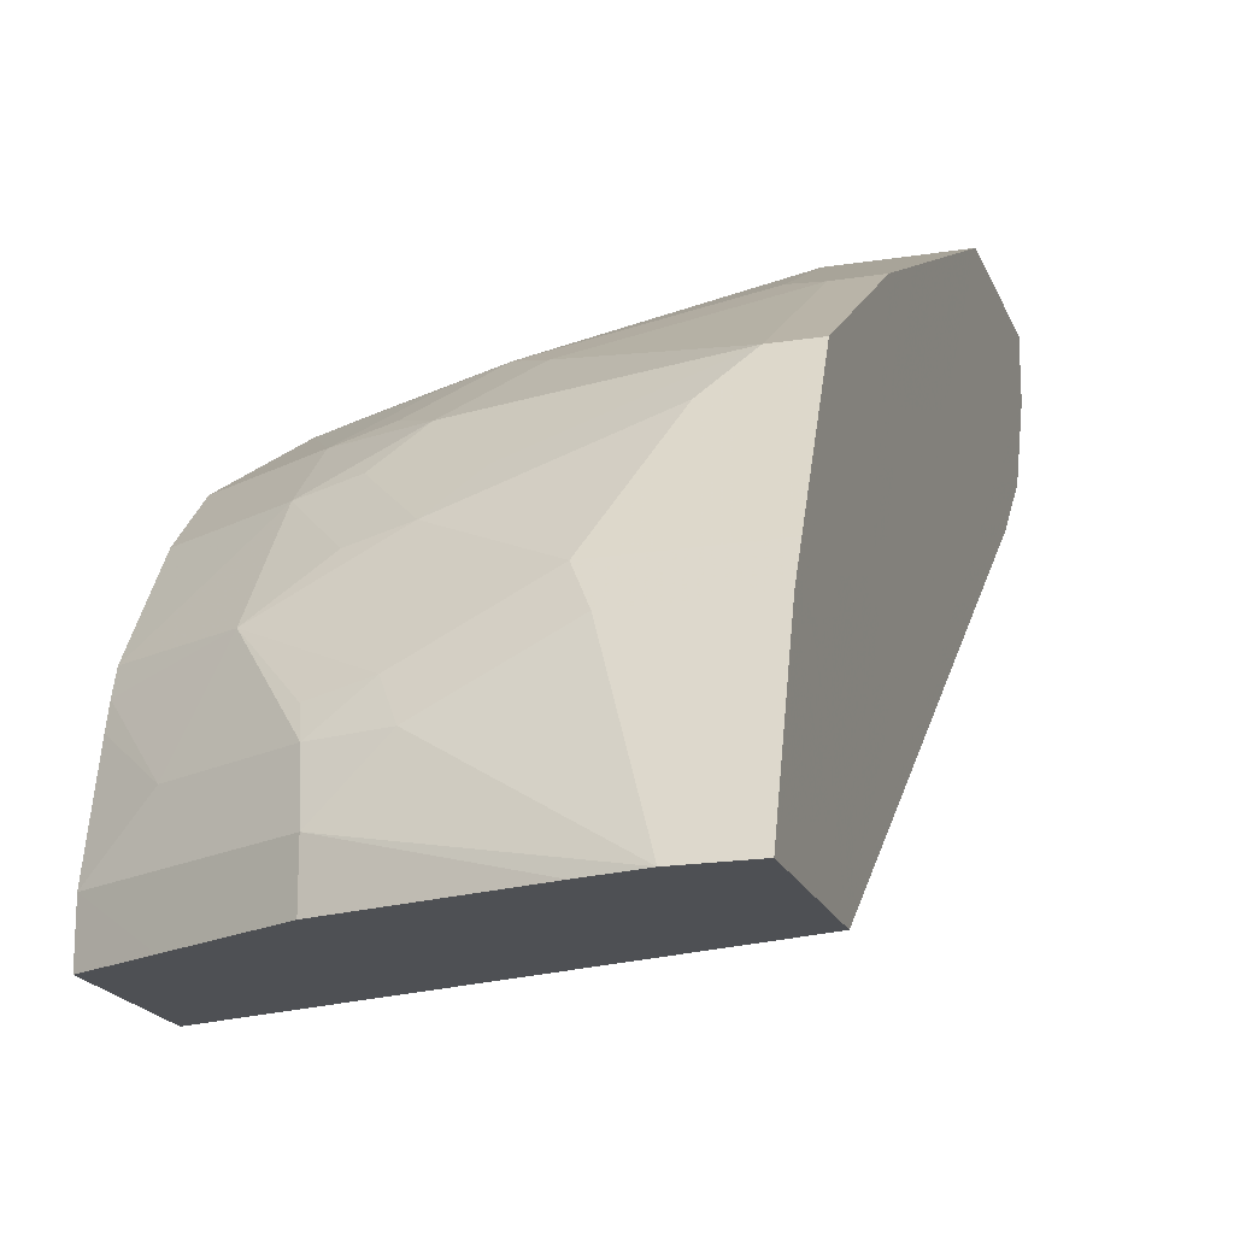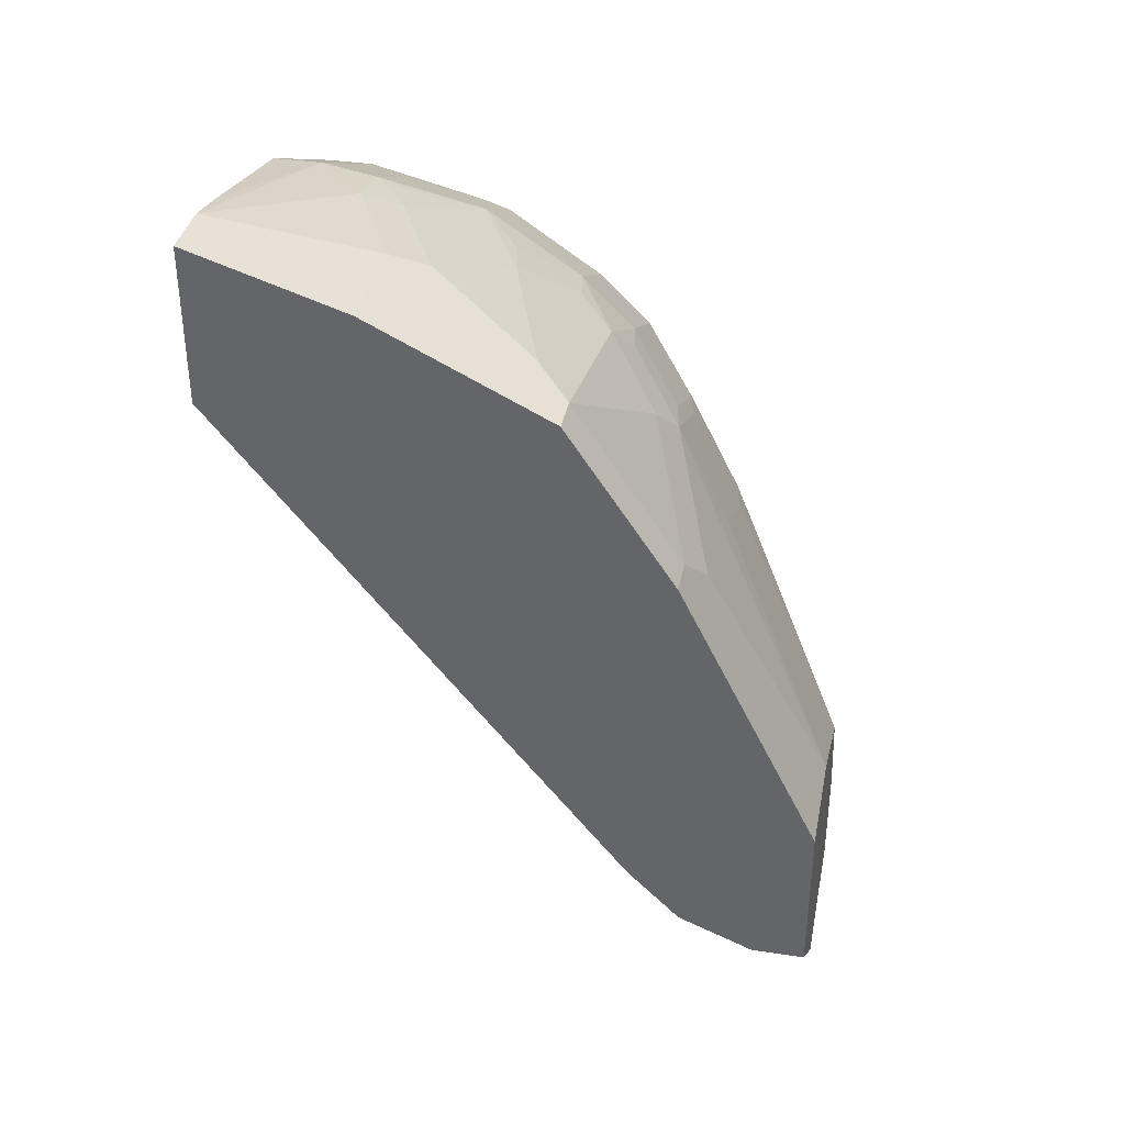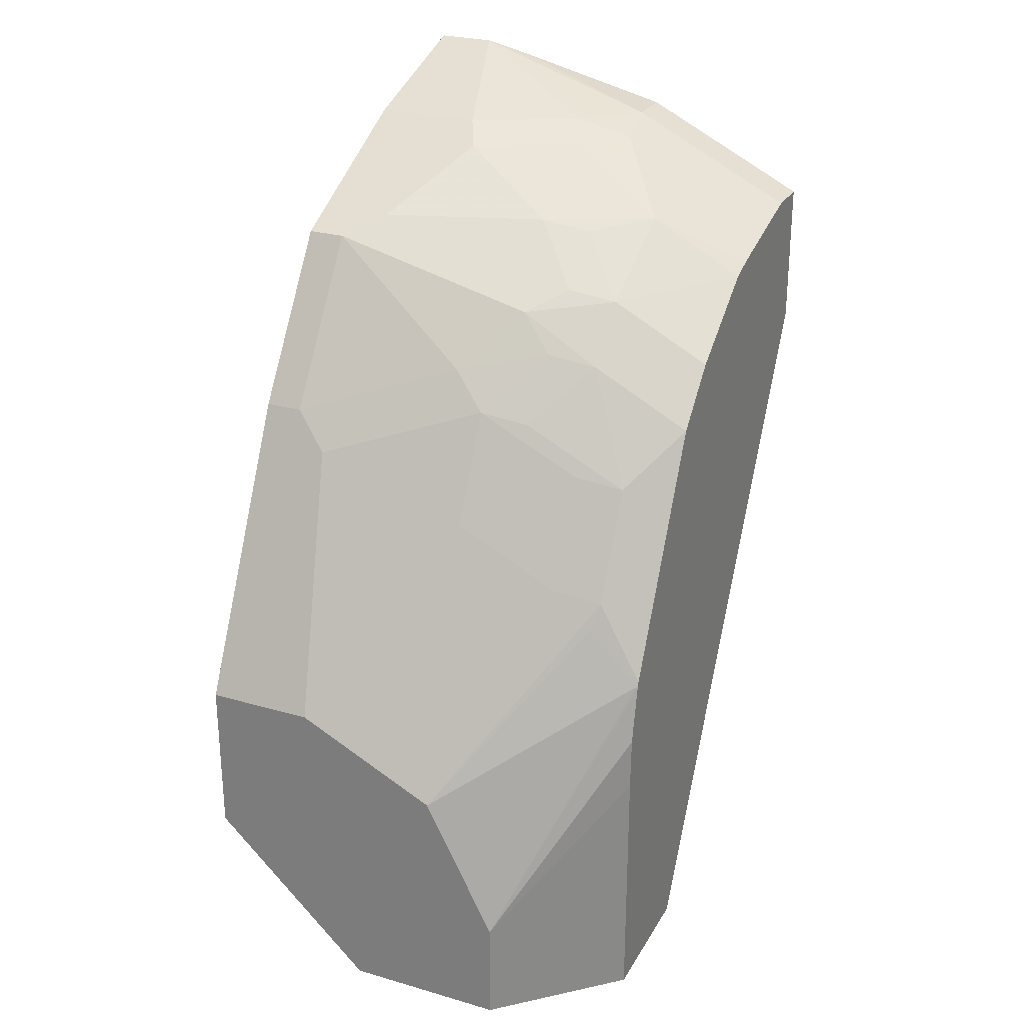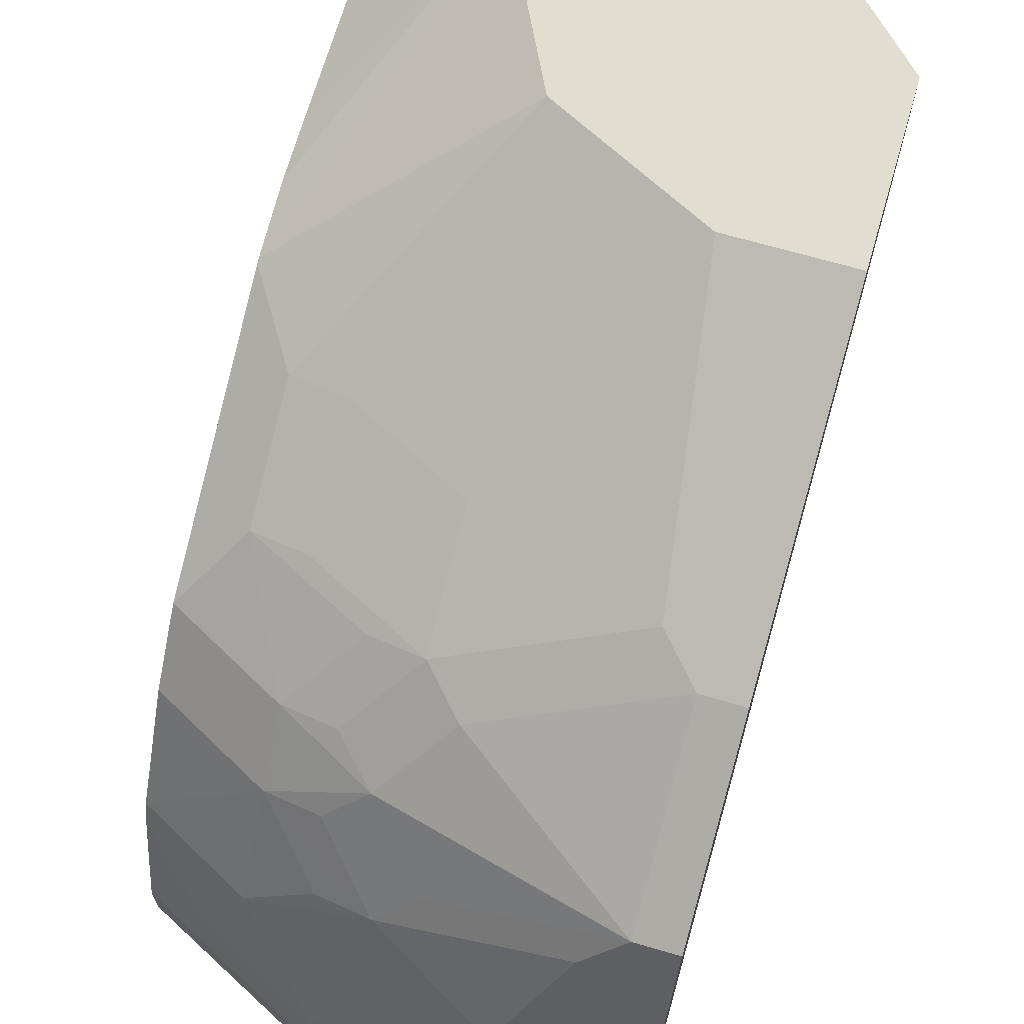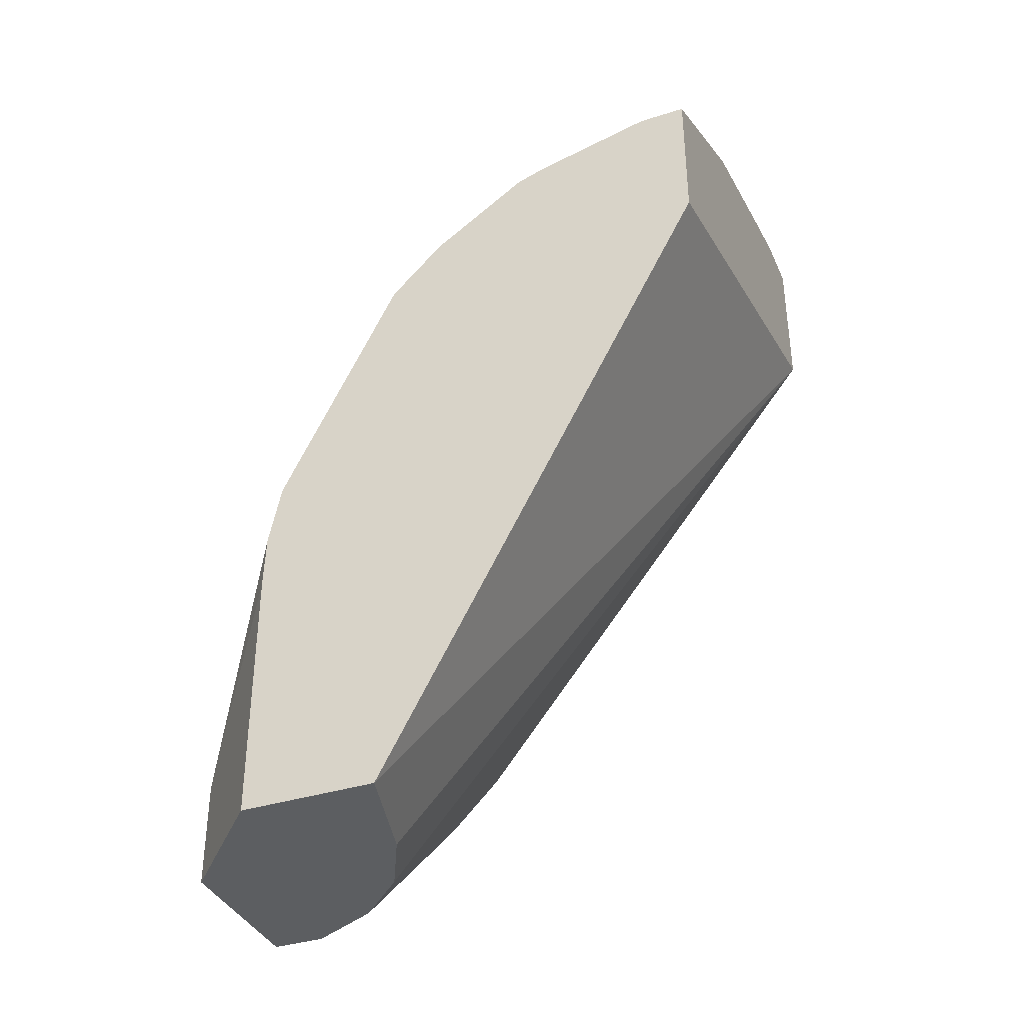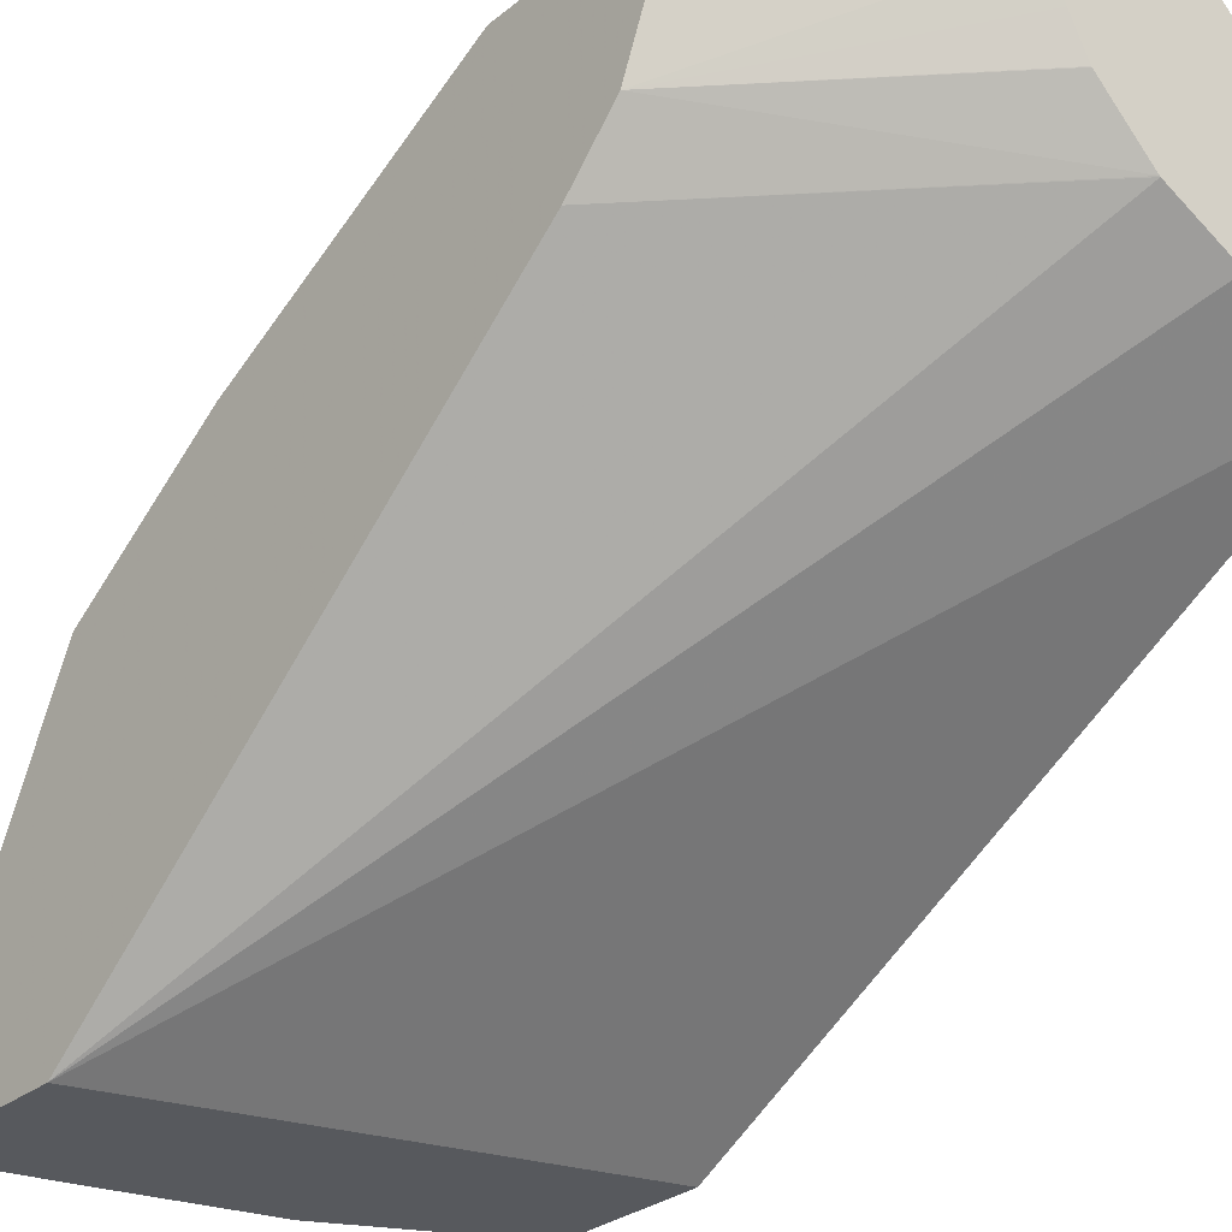
<metadata>
{"format":"obj","ext":"obj","renderer":"f3d","projection":"perspective","resolution":1024,"background":"white","views":[{"elev":-18.6,"azim":17.1,"up":"+Y"},{"elev":36.9,"azim":101.2,"up":"+Z"},{"elev":26.7,"azim":-155.8,"up":"+Z"},{"elev":68.5,"azim":16.2,"up":"+Y"},{"elev":-37.3,"azim":-67.8,"up":"+Z"},{"elev":-29.4,"azim":139.6,"up":"+Y"}]}
</metadata>
<code>
v -0.1681 0.3531 0.2413
v 0.0009977 0.3531 0.2889
v -0.1681 0.3531 0.2976
v -0.1681 0.4833 0.0003801
v 0.0009977 0.3531 0.3495
v -0.1234 0.4953 0.0003801
v -0.1099 0.502 0.0003801
v -0.09633 0.5088 0.0003801
v 0.0009977 0.5074 0.09473
v -0.1428 0.3531 0.3103
v -0.1681 0.3714 0.2976
v -0.1681 0.5364 0.0003801
v 0.0009977 0.4127 0.3301
v -0.02184 0.3531 0.3495
v -0.09605 0.509 0.0003801
v 0.0009977 0.528 0.07408
v -0.1032 0.3531 0.3301
v -0.1032 0.3714 0.3301
v -0.1169 0.3714 0.3232
v -0.1582 0.3714 0.3026
v -0.1681 0.41 0.2882
v -0.147 0.392 0.3043
v -0.1239 0.5775 0.0003801
v -0.1681 0.5364 0.1002
v 0.0009977 0.4264 0.3232
v -0.04127 0.4127 0.3301
v -0.08255 0.392 0.3301
v -0.04102 0.3531 0.3453
v -0.07573 0.5295 0.0003801
v 0.0009977 0.5571 0.06191
v -0.07556 0.5297 0.0003801
v -0.06879 0.5432 0.0003801
v -0.06191 0.5571 0.0003801
v -0.1057 0.392 0.325
v -0.1681 0.4187 0.2858
v -0.1307 0.4264 0.3026
v -0.06191 0.5775 0.0003801
v -0.1239 0.5775 0.0413
v -0.1681 0.5358 0.1211
v -0.04816 0.4264 0.3232
v 0.0009977 0.4814 0.2957
v -0.0894 0.4058 0.3232
v 0.0009977 0.5581 0.06191
v -0.1083 0.4023 0.3198
v -0.1681 0.4274 0.2829
v -0.0894 0.4471 0.3026
v -0.1083 0.4436 0.2991
v -0.129 0.4642 0.2785
v 0.0009811 0.5775 0.06191
v -0.1171 0.5775 0.05487
v -0.1681 0.5312 0.1436
v -0.1676 0.5313 0.1445
v -0.02752 0.4677 0.3026
v -0.01376 0.4814 0.2957
v 0.0009977 0.5227 0.2338
v 0.0009977 0.5775 0.1232
v -0.1681 0.4642 0.2579
v -0.07566 0.4608 0.2957
v -0.11 0.4677 0.2819
v -0.09628 0.4814 0.2751
v -0.129 0.4849 0.2579
v -0.1681 0.4849 0.2373
v -0.1681 0.4685 0.2536
v -0.09646 0.5775 0.09613
v -0.1681 0.5311 0.1441
v -0.1681 0.531 0.1445
v -0.1681 0.5304 0.1462
v -0.147 0.5313 0.1651
v -0.09633 0.5775 0.09637
v -0.01376 0.5227 0.2338
v -0.07566 0.5021 0.2545
v 0.0009977 0.5256 0.2279
v 0.0009977 0.5775 0.1239
v -0.11 0.4883 0.2613
v -0.1083 0.5055 0.2373
v -0.1496 0.5055 0.2166
v -0.1496 0.5261 0.1754
v -0.1307 0.5296 0.1788
v -0.05509 0.5775 0.117
v -0.02752 0.5296 0.2201
v -0.0894 0.5089 0.2407
v 0.0009977 0.5296 0.2201
v -0.04119 0.5775 0.1239
v 0.0009977 0.5364 0.2063
v -0.1307 0.5089 0.2201
v -0.0894 0.5296 0.1994
v -0.04145 0.5775 0.1238
v -0.02063 0.5364 0.2063
f 40 53 46
f 45 48 57
f 40 46 42
f 40 54 53
f 41 55 70
f 41 70 54
f 43 49 56
f 46 53 58
f 48 63 57
f 46 59 48
f 46 48 47
f 48 59 60
f 48 60 61
f 48 61 62
f 48 62 63
f 50 52 64
f 38 52 50
f 46 58 59
f 38 51 52
f 24 39 38
f 37 49 43
f 51 65 52
f 23 56 49
f 23 49 37
f 25 41 54
f 25 54 40
f 26 40 27
f 27 40 42
f 27 42 34
f 38 39 51
f 30 33 37
f 34 42 44
f 34 44 36
f 35 36 45
f 36 44 42
f 36 42 46
f 36 46 47
f 36 47 48
f 36 48 45
f 30 37 43
f 52 65 66
f 80 84 88
f 52 67 68
f 72 82 80
f 73 83 88
f 73 88 84
f 74 81 75
f 75 85 76
f 75 81 85
f 76 85 78
f 76 78 77
f 71 81 74
f 78 86 79
f 78 81 86
f 79 86 87
f 80 82 84
f 23 73 56
f 80 88 83
f 80 83 81
f 81 83 87
f 81 87 86
f 78 85 81
f 52 66 67
f 71 80 81
f 70 72 80
f 52 68 69
f 53 54 58
f 54 70 71
f 54 71 60
f 54 60 58
f 55 72 70
f 58 60 59
f 60 71 74
f 70 80 71
f 60 74 61
f 61 75 76
f 61 76 62
f 62 76 67
f 67 77 68
f 67 76 77
f 68 77 69
f 69 77 78
f 69 78 79
f 61 74 75
f 23 83 73
f 52 69 64
f 23 79 87
f 2 4 6
f 2 6 7
f 2 7 8
f 2 8 9
f 2 9 16
f 2 16 30
f 2 30 43
f 2 43 56
f 1 4 2
f 2 56 73
f 2 84 82
f 2 82 72
f 2 72 55
f 2 55 41
f 2 41 25
f 2 25 13
f 2 13 5
f 3 10 11
f 2 73 84
f 4 12 23
f 1 12 4
f 1 39 24
f 23 87 83
f 1 5 14
f 1 14 28
f 1 28 17
f 1 17 10
f 1 10 3
f 1 3 11
f 1 11 21
f 1 24 12
f 1 21 35
f 1 45 57
f 1 57 63
f 1 63 62
f 1 62 67
f 1 67 66
f 1 66 65
f 1 65 51
f 1 51 39
f 1 35 45
f 4 23 37
f 1 2 5
f 4 33 32
f 14 18 28
f 15 29 16
f 16 29 31
f 16 31 32
f 16 32 33
f 16 33 30
f 17 28 18
f 18 27 34
f 14 27 18
f 18 34 19
f 19 22 20
f 21 22 35
f 22 36 35
f 22 34 36
f 23 38 50
f 23 50 64
f 23 64 69
f 4 37 33
f 19 34 22
f 14 26 27
f 23 69 79
f 13 25 40
f 4 32 31
f 4 31 29
f 4 29 15
f 4 15 8
f 4 8 7
f 13 40 26
f 5 13 26
f 5 26 14
f 8 15 9
f 4 7 6
f 10 17 18
f 10 18 19
f 10 19 20
f 10 20 11
f 11 20 22
f 11 22 21
f 12 24 38
f 12 38 23
f 9 15 16

</code>
